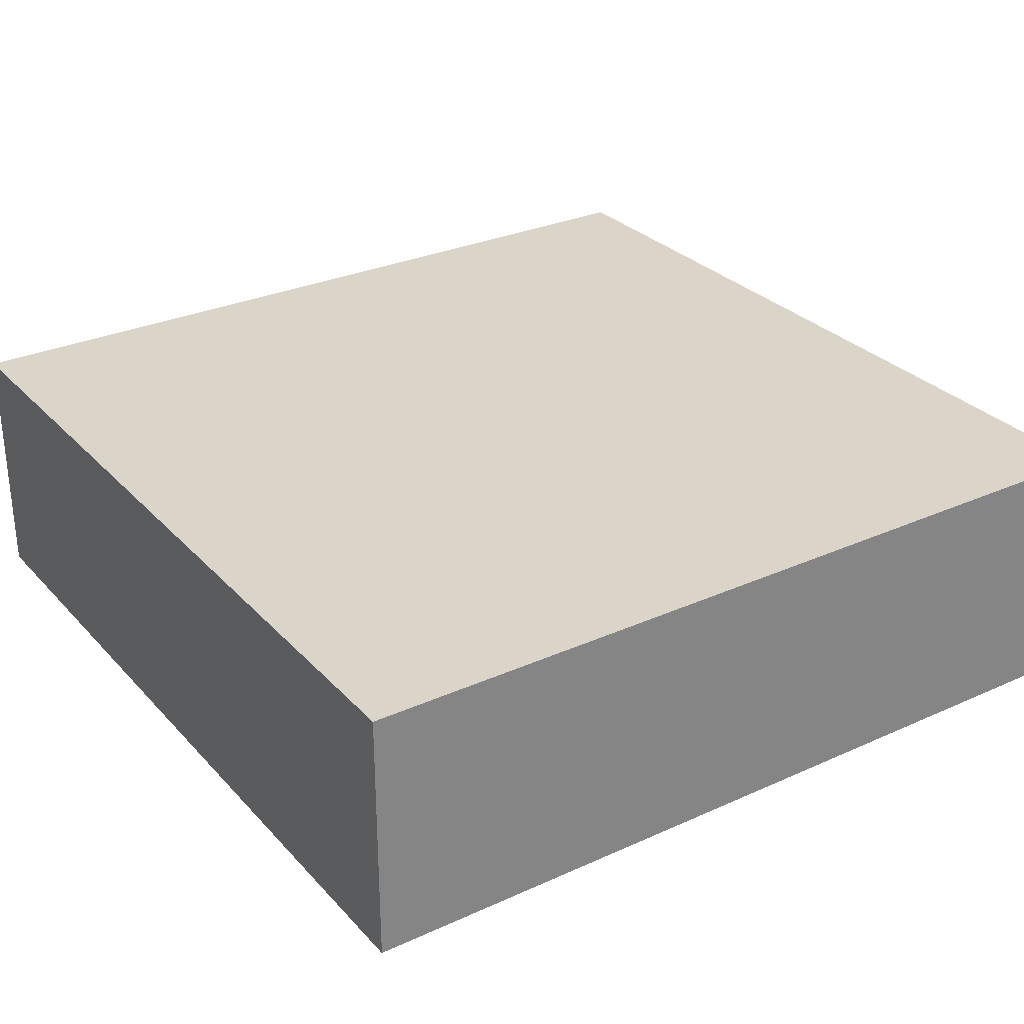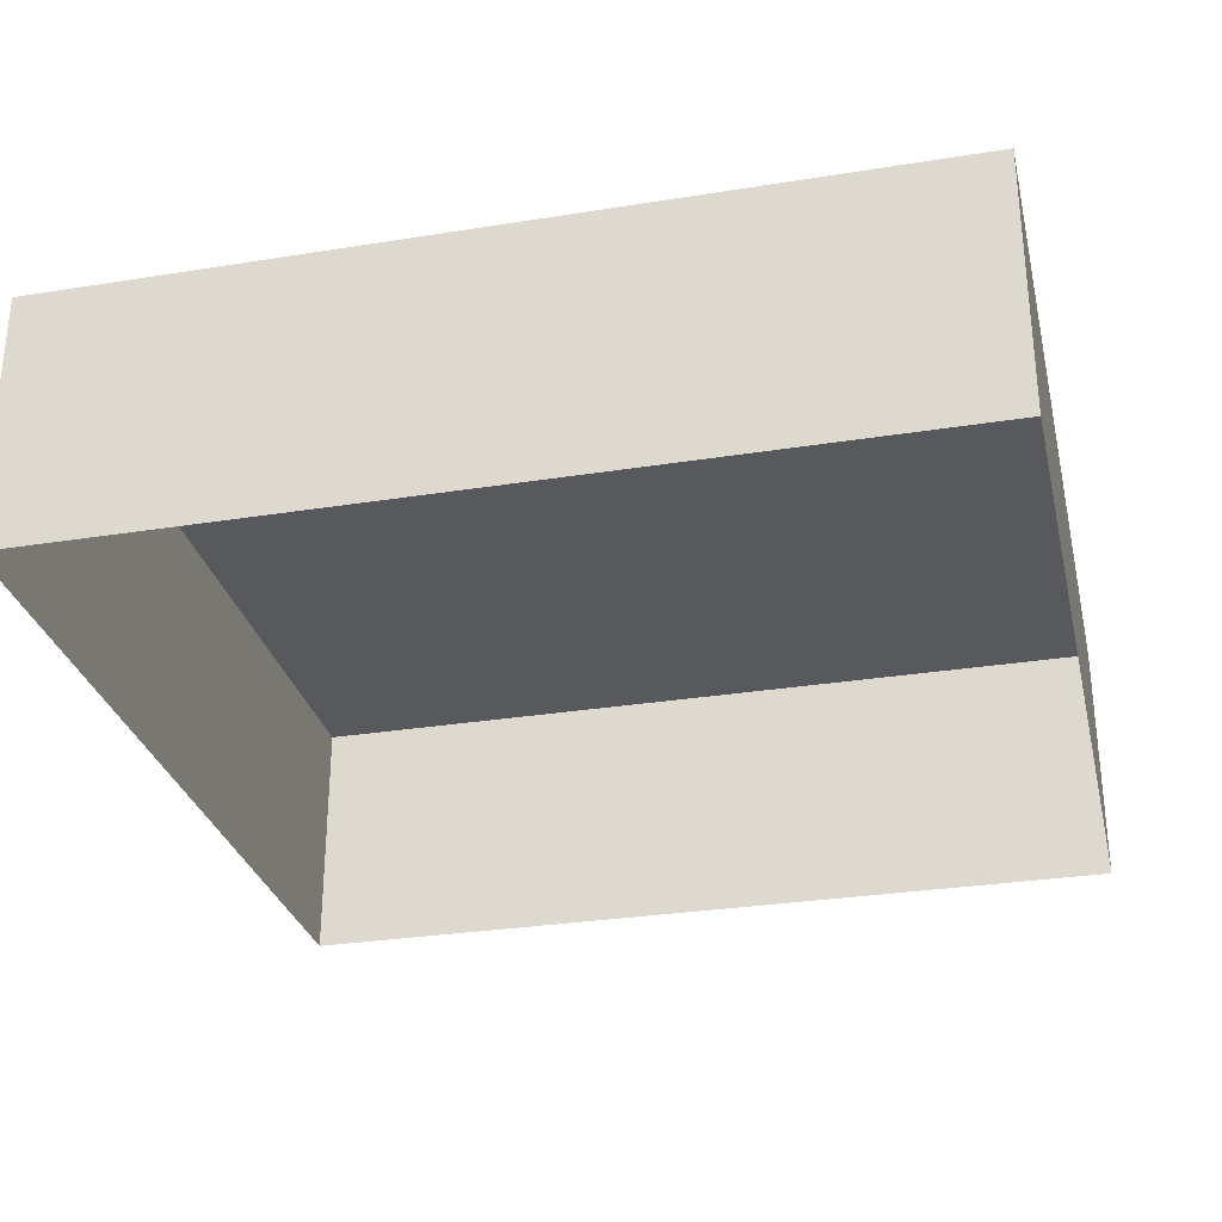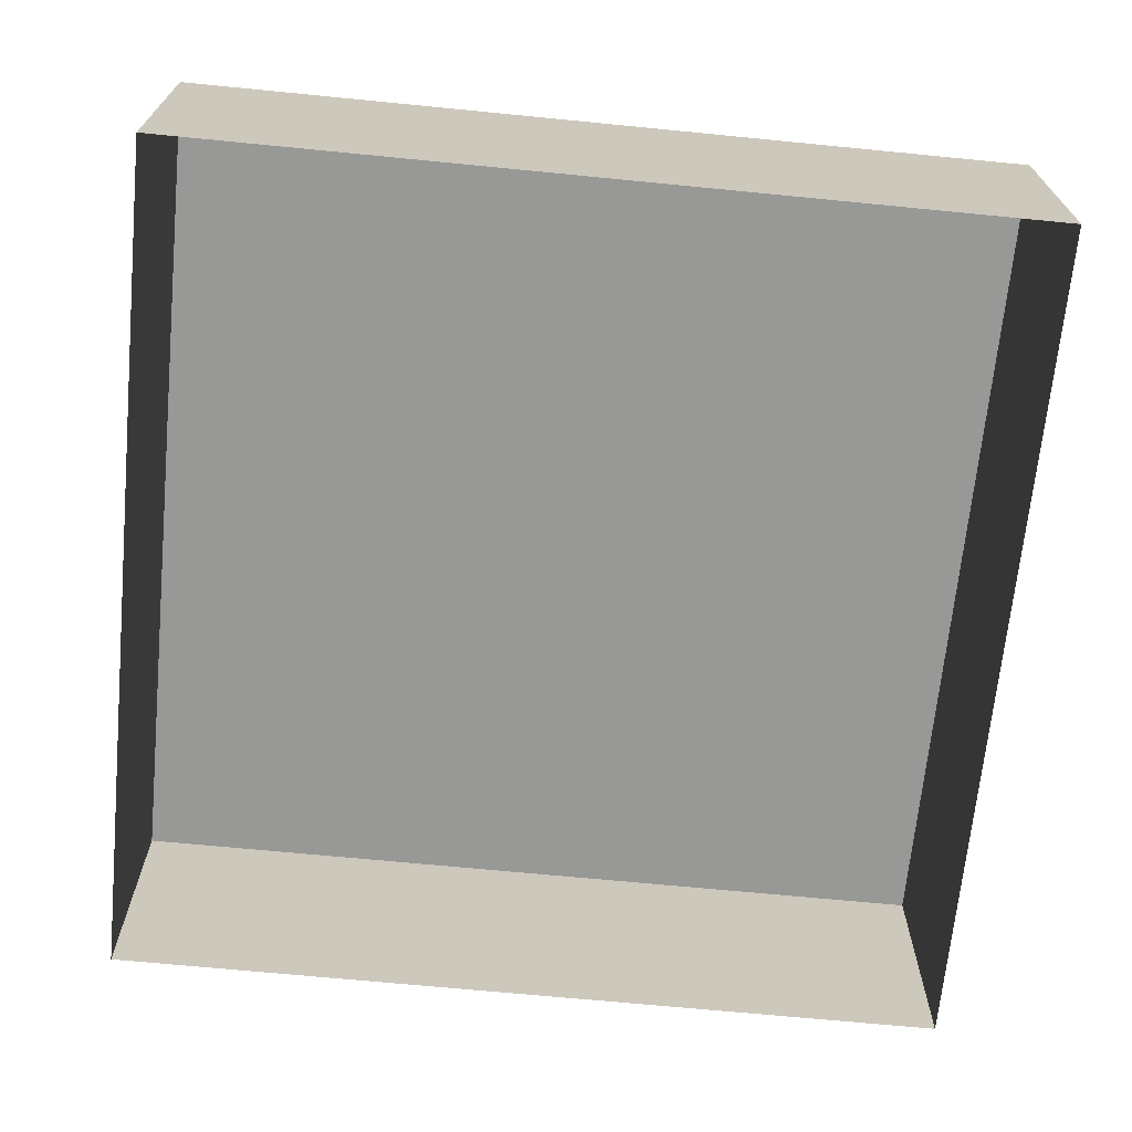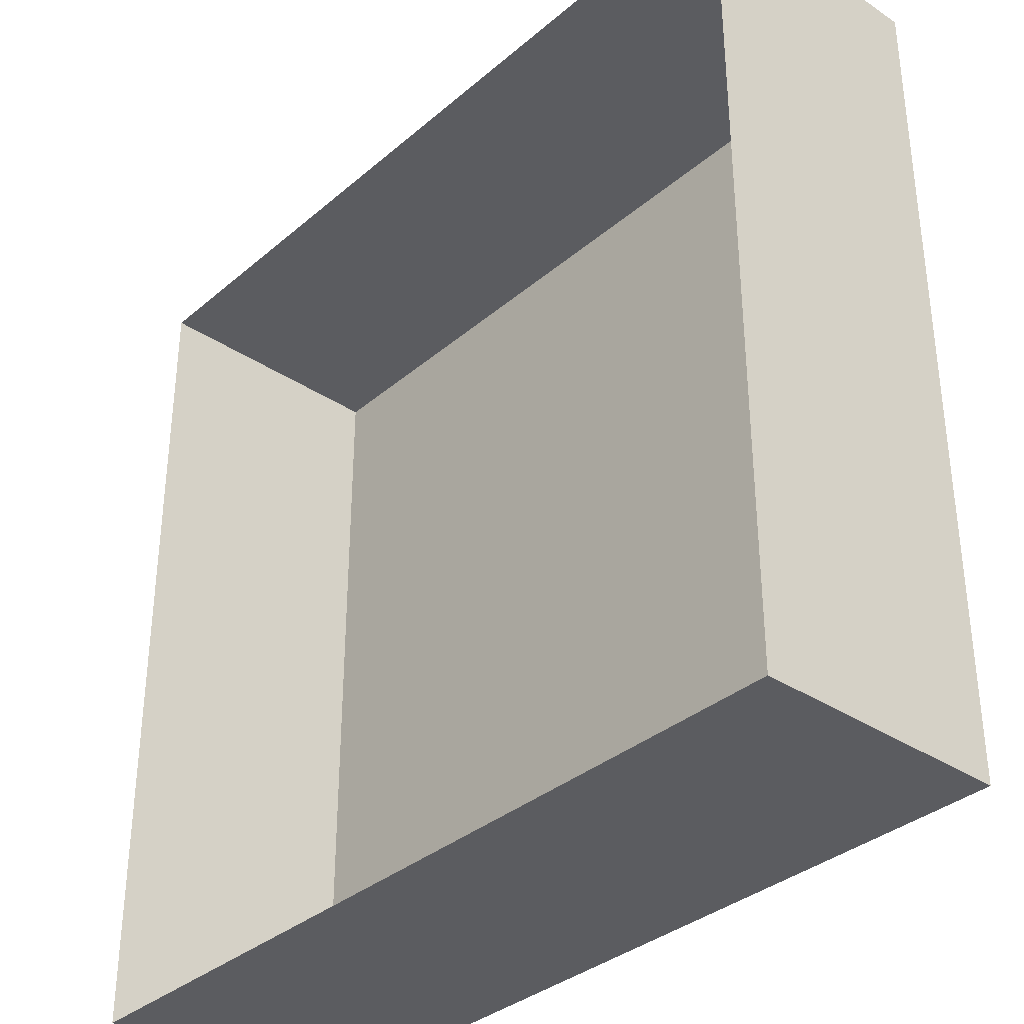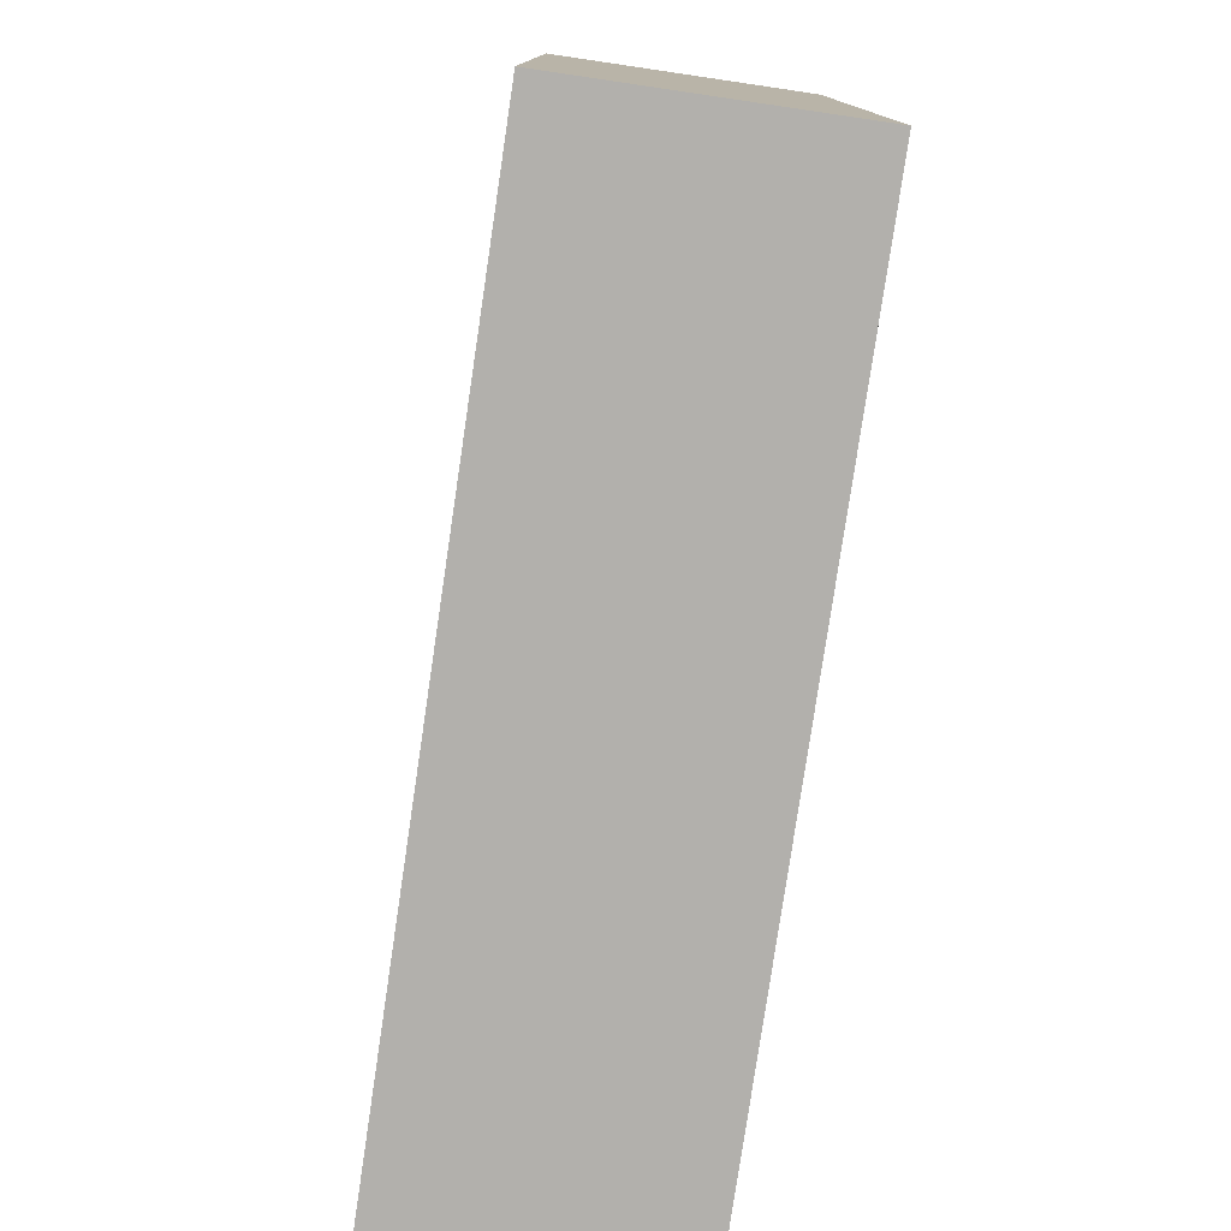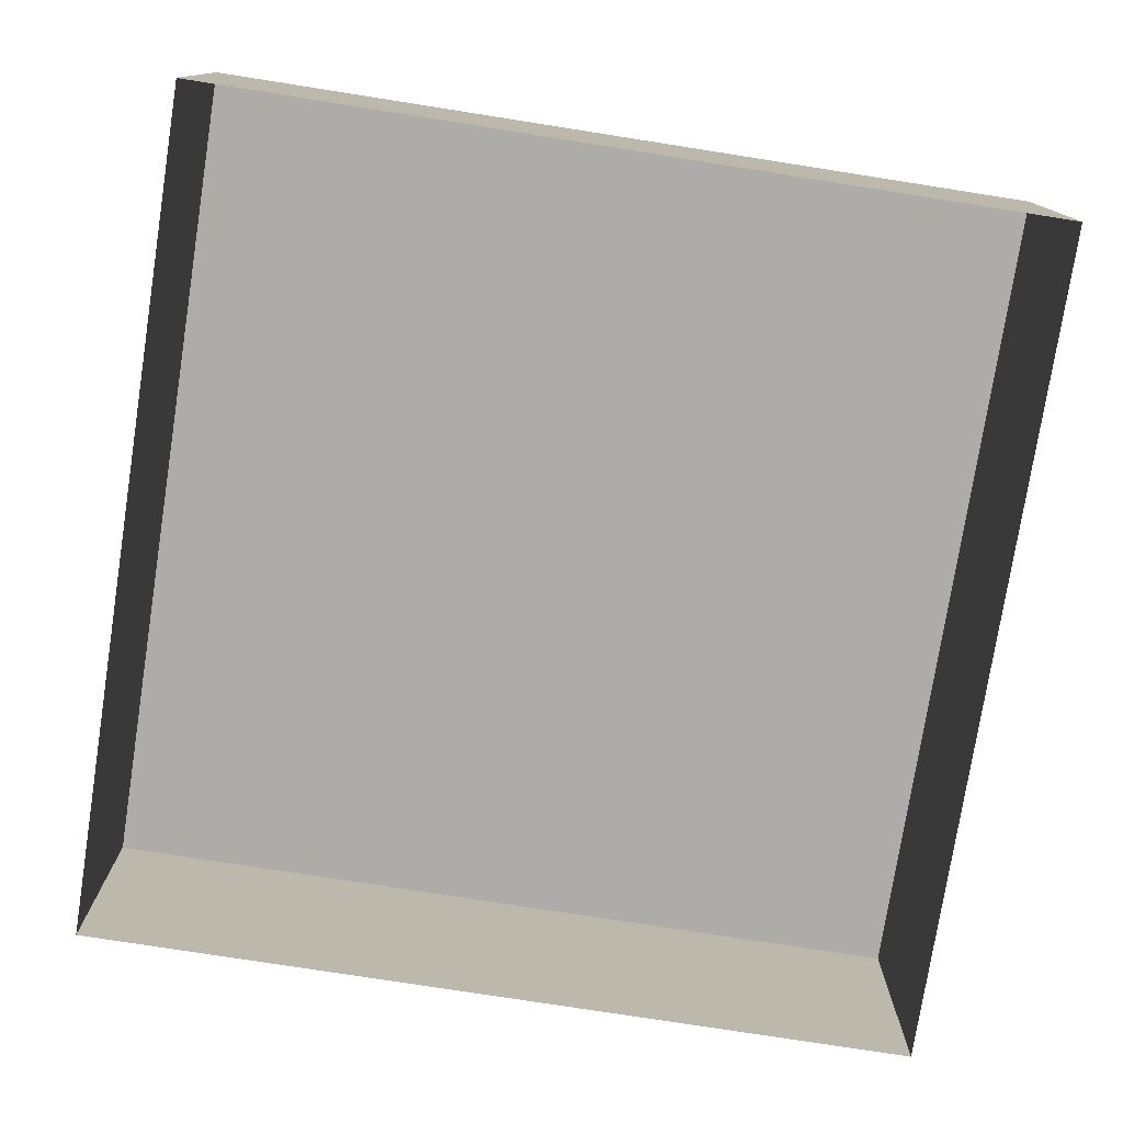
<metadata>
{"format":"obj","ext":"obj","renderer":"f3d","projection":"perspective","resolution":1024,"background":"white","views":[{"elev":29.3,"azim":56.3,"up":"+Y"},{"elev":-29.8,"azim":103.2,"up":"+Y"},{"elev":-68.4,"azim":84.4,"up":"+Y"},{"elev":-34.8,"azim":48.4,"up":"+Z"},{"elev":-78.7,"azim":81.6,"up":"+Z"},{"elev":-77.0,"azim":171.1,"up":"+Y"}]}
</metadata>
<code>
o hut_roof_1_Cube.012
v -1.521 -0.1914 1.521
v -1.521 -0.1914 -1.521
v 1.521 -0.1914 1.521
v 1.521 -0.1914 -1.521
v -1.521 0.7177 -1.521
v -1.521 0.7177 1.521
v 1.521 0.7177 -1.521
v 1.521 0.7177 1.521
f 3 1 6 8
f 5 7 8 6
f 2 4 7 5
f 1 2 5 6
f 4 3 8 7

</code>
